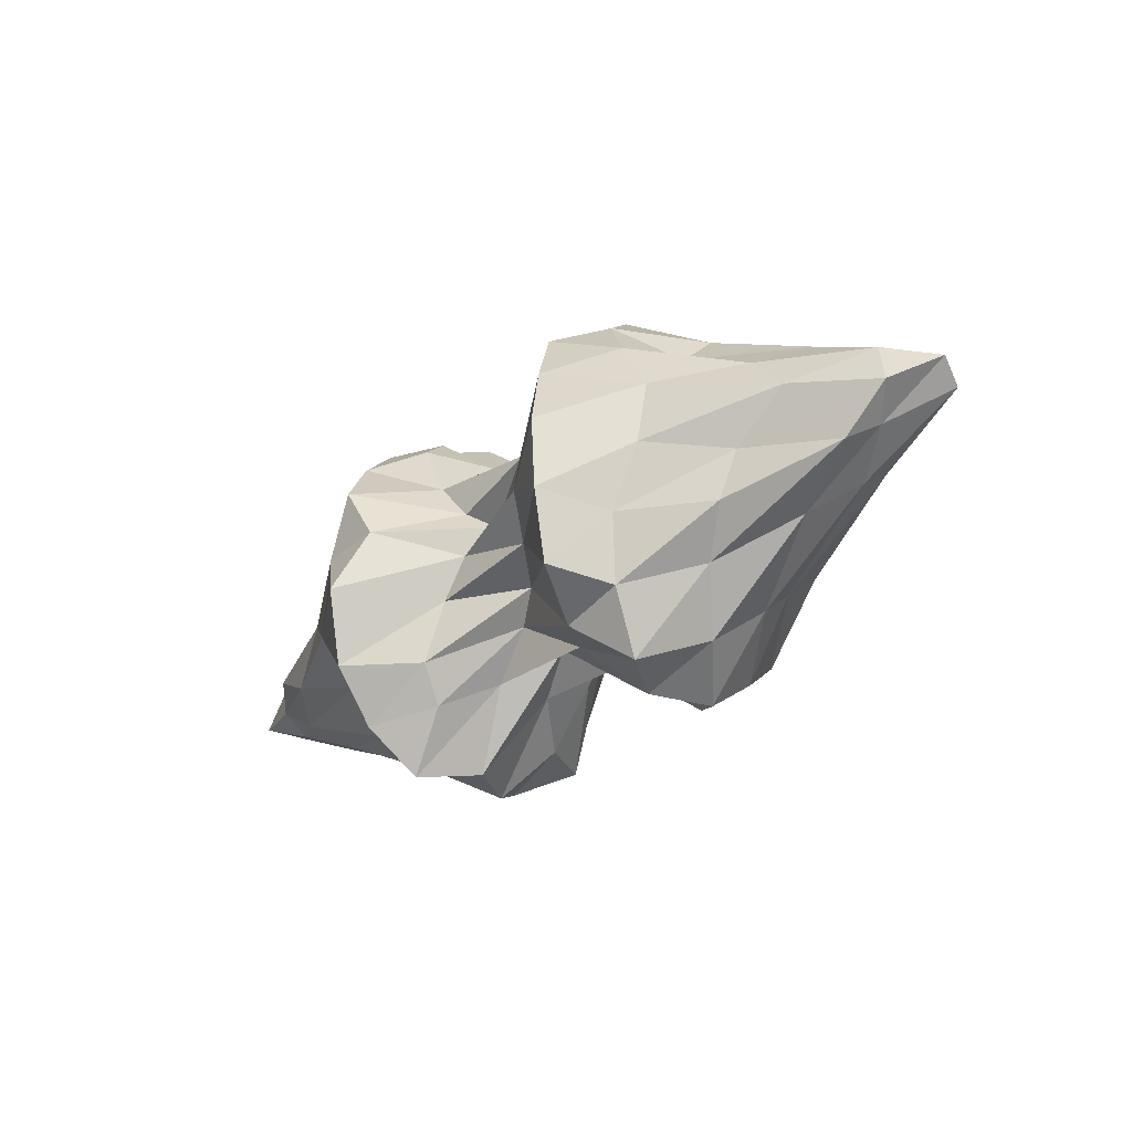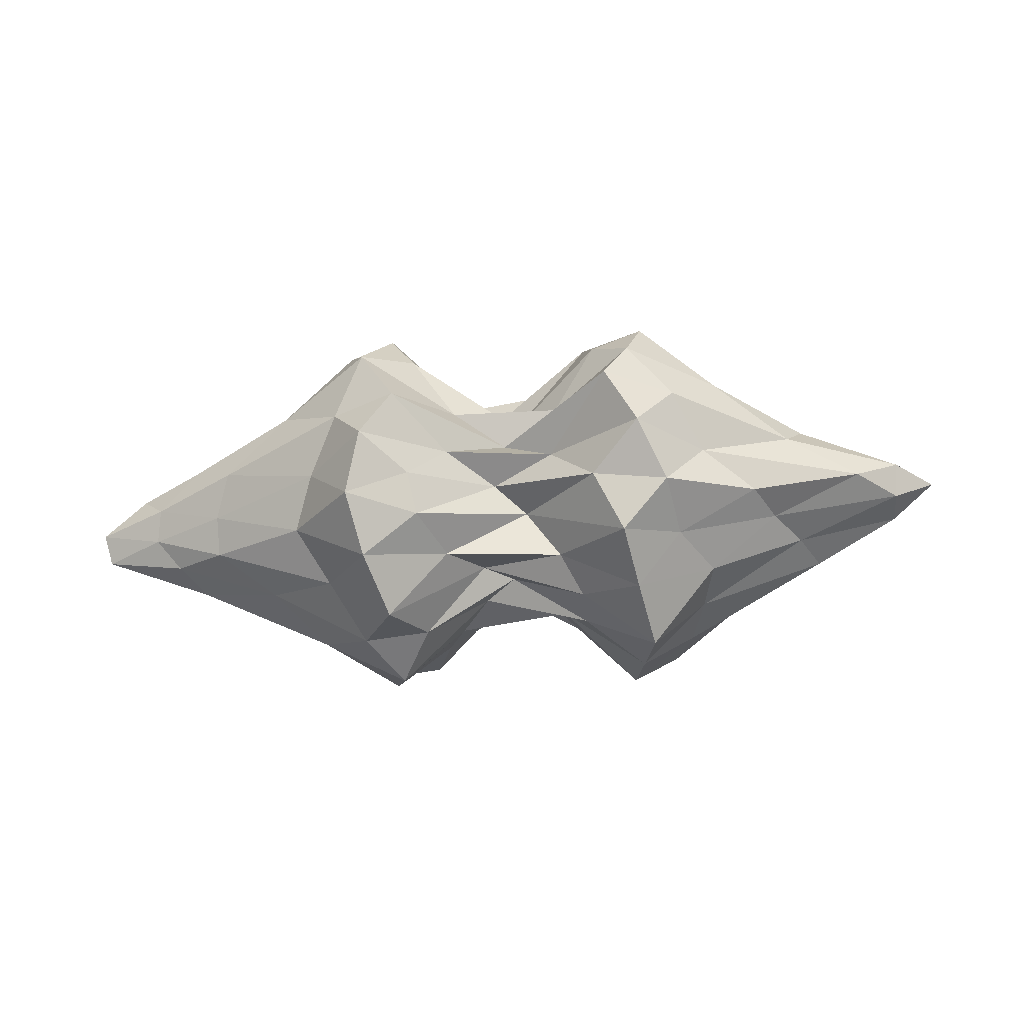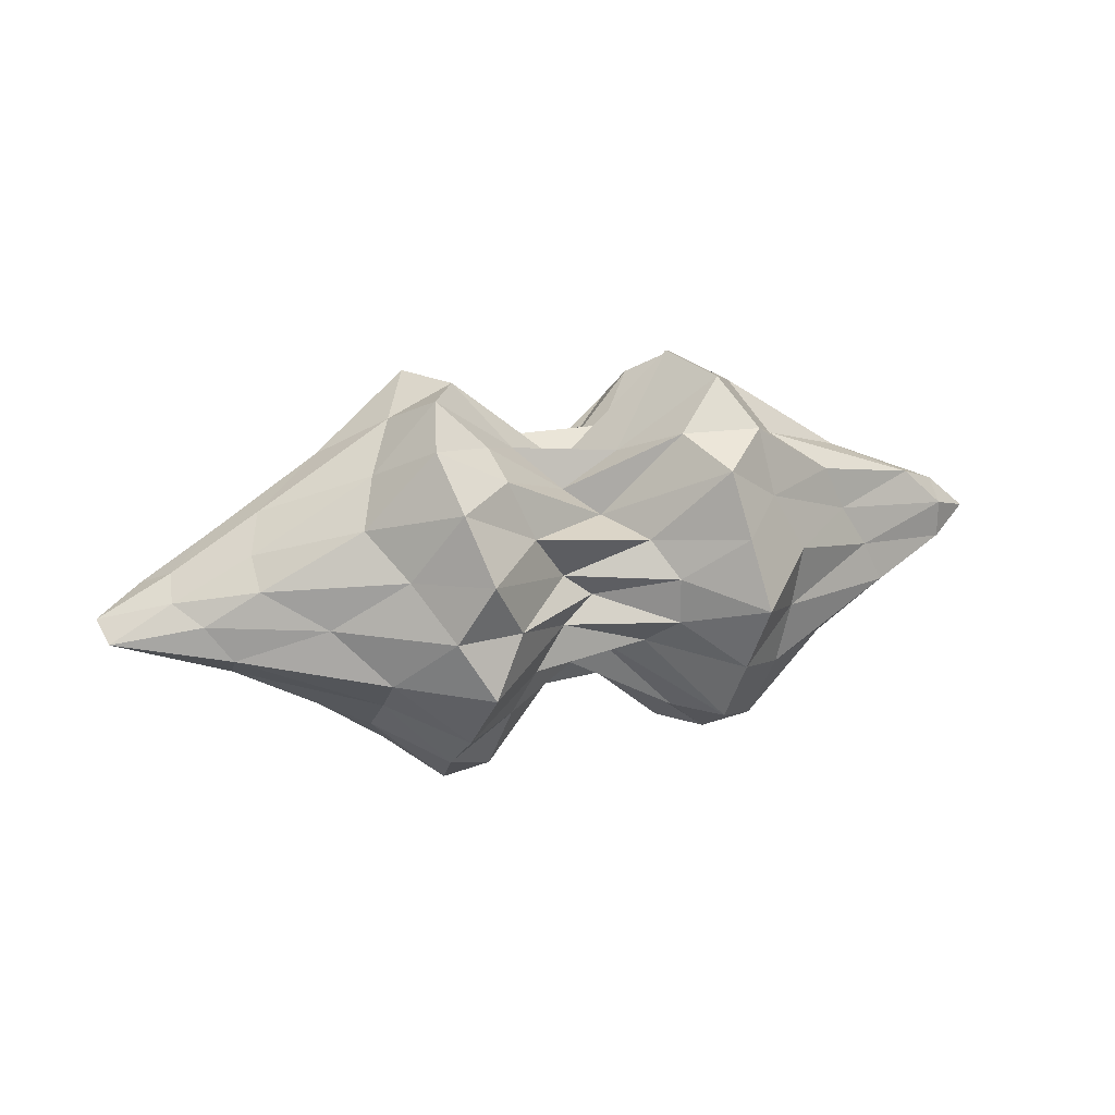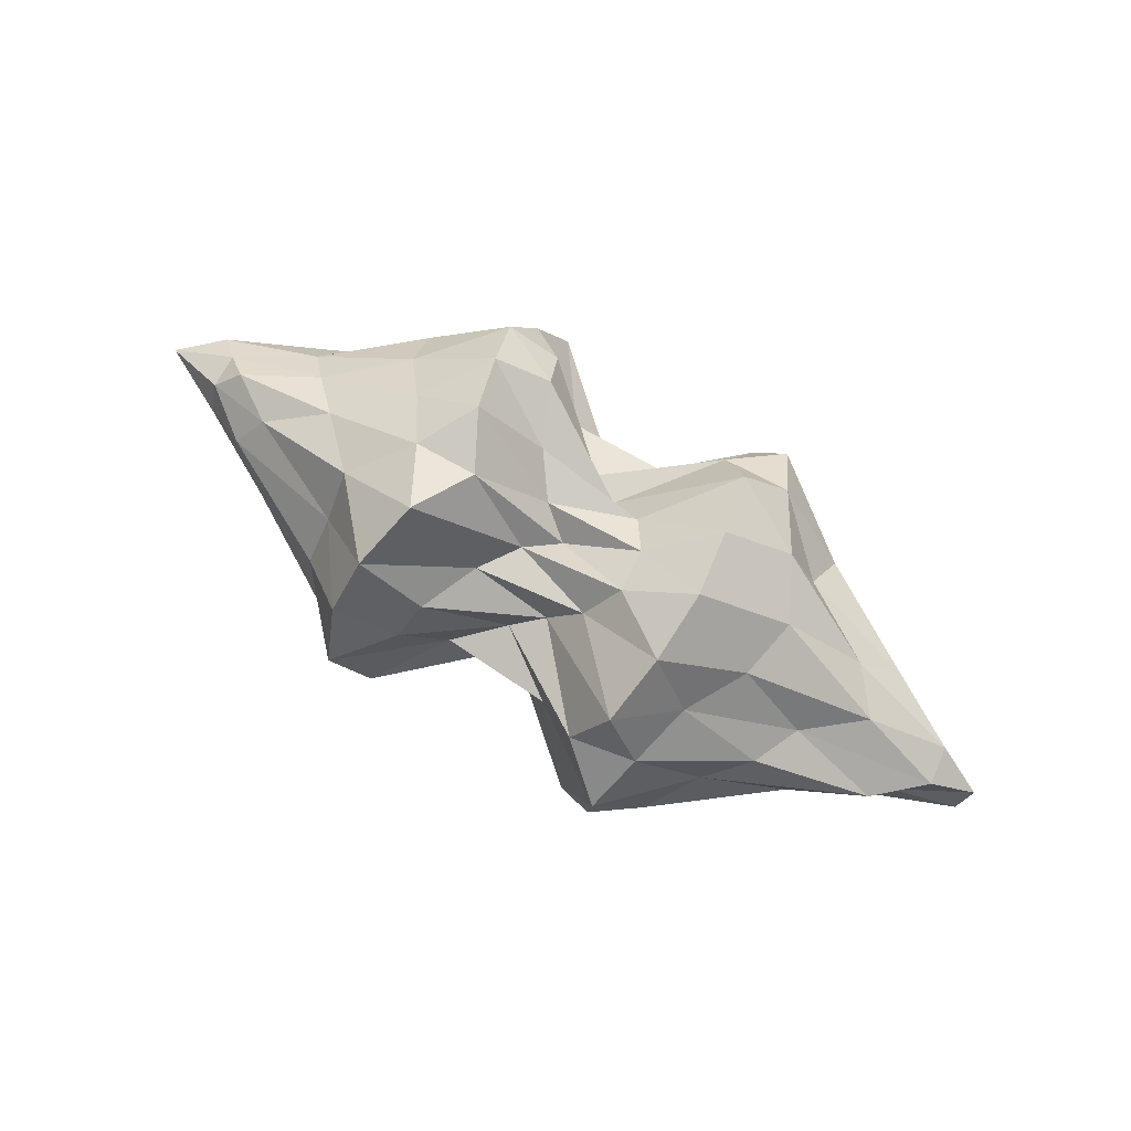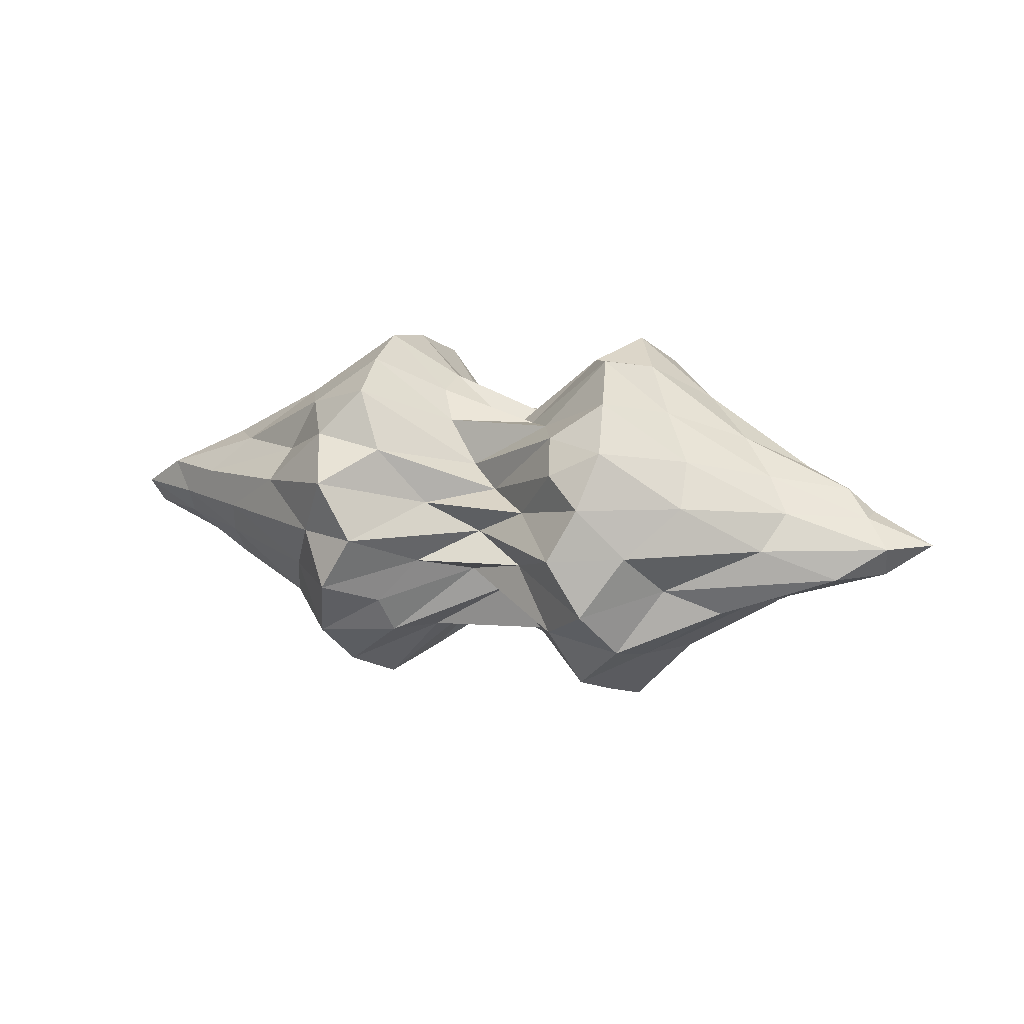
<metadata>
{"format":"obj","ext":"obj","renderer":"f3d","projection":"perspective","resolution":1024,"background":"white","views":[{"elev":-35.1,"azim":44.0,"up":"+Y"},{"elev":-41.3,"azim":-174.5,"up":"+Z"},{"elev":22.6,"azim":160.9,"up":"+Y"},{"elev":77.1,"azim":29.6,"up":"+Z"},{"elev":12.9,"azim":-159.2,"up":"+Z"}]}
</metadata>
<code>
o zerog_gib6_Icosphere.006
v 0.06004 0.006006 -0.1729
v -0.1263 0.0277 -0.1297
v 0.000369 0.1642 -0.08093
v 0.1636 0.0775 -0.02723
v 0.1378 -0.1126 -0.04278
v -0.04129 -0.1434 -0.1061
v -0.1378 0.1126 0.04268
v 0.04129 0.1434 0.106
v 0.1263 -0.0277 0.1296
v -0.000369 -0.1642 0.08082
v -0.1636 -0.0775 0.02713
v -0.06004 -0.006006 0.1728
f 1 2 3
f 2 1 6
f 1 3 4
f 1 4 5
f 1 5 6
f 2 6 11
f 3 2 7
f 4 3 8
f 5 4 9
f 6 5 10
f 2 11 7
f 3 7 8
f 4 8 9
f 5 9 10
f 6 10 11
f 7 11 12
f 8 7 12
f 9 8 12
f 10 9 12
f 11 10 12
o zerog_gib5_Icosphere.005
v 0.1109 0.1171 -0.2171
v -0.1705 0.08482 -0.1921
v -0.03275 0.2675 -0.02318
v 0.2188 0.1529 0.04355
v 0.2366 -0.1006 -0.08415
v -0.004059 -0.1427 -0.2298
v -0.2366 0.1006 0.08405
v 0.004059 0.1427 0.2297
v 0.1705 -0.08482 0.192
v 0.03275 -0.2675 0.02308
v -0.2188 -0.1529 -0.04365
v -0.1109 -0.1171 0.217
f 13 14 15
f 14 13 18
f 13 15 16
f 13 16 17
f 13 17 18
f 14 18 23
f 15 14 19
f 16 15 20
f 17 16 21
f 18 17 22
f 14 23 19
f 15 19 20
f 16 20 21
f 17 21 22
f 18 22 23
f 19 23 24
f 20 19 24
f 21 20 24
f 22 21 24
f 23 22 24
o zerog_gib4_Icosphere.004
v 0 0 -0.1905
v -0.1378 0.1001 -0.0852
v 0.05263 0.162 -0.0852
v 0.1703 0 -0.0852
v 0.05263 -0.162 -0.0852
v -0.1378 -0.1001 -0.0852
v -0.05263 0.162 0.08513
v 0.1378 0.1001 0.08513
v 0.1378 -0.1001 0.08513
v -0.05263 -0.162 0.08513
v -0.1703 0 0.08513
v 0 0 0.1904
f 25 26 27
f 26 25 30
f 25 27 28
f 25 28 29
f 25 29 30
f 26 30 35
f 27 26 31
f 28 27 32
f 29 28 33
f 30 29 34
f 26 35 31
f 27 31 32
f 28 32 33
f 29 33 34
f 30 34 35
f 31 35 36
f 32 31 36
f 33 32 36
f 34 33 36
f 35 34 36
o zerog_gib3_Icosphere.003
v -0.04452 -0.1552 -0.000237
v 0.06173 -0.09269 -0.117
v 0.1121 -0.1073 0.04449
v -0.01995 -0.06957 0.1443
v -0.1519 -0.03159 0.04449
v -0.1015 -0.04588 -0.117
v 0.1519 0.03159 -0.0446
v 0.1015 0.04588 0.1169
v -0.06173 0.09269 0.1169
v -0.1121 0.1073 -0.0446
v 0.01995 0.06957 -0.1444
v 0.04452 0.1552 0.000134
f 37 38 39
f 38 37 42
f 37 39 40
f 37 40 41
f 37 41 42
f 38 42 47
f 39 38 43
f 40 39 44
f 41 40 45
f 42 41 46
f 38 47 43
f 39 43 44
f 40 44 45
f 41 45 46
f 42 46 47
f 43 47 48
f 44 43 48
f 45 44 48
f 46 45 48
f 47 46 48
o zerog_gib2_Icosphere.002
v 0 0 -0.2484
v -0.1797 0.1306 -0.1111
v 0.06865 0.2113 -0.1111
v 0.2222 0 -0.1111
v 0.06865 -0.2113 -0.1111
v -0.1797 -0.1306 -0.1111
v -0.06865 0.2113 0.111
v 0.1797 0.1306 0.111
v 0.1797 -0.1306 0.111
v -0.06865 -0.2113 0.111
v -0.2222 0 0.111
v 0 0 0.2484
f 49 50 51
f 50 49 54
f 49 51 52
f 49 52 53
f 49 53 54
f 50 54 59
f 51 50 55
f 52 51 56
f 53 52 57
f 54 53 58
f 50 59 55
f 51 55 56
f 52 56 57
f 53 57 58
f 54 58 59
f 55 59 60
f 56 55 60
f 57 56 60
f 58 57 60
f 59 58 60
o zerog_gib1_Icosphere.001
v 0 0 -0.1301
v -0.09407 0.06834 -0.05819
v 0.03593 0.1106 -0.05819
v 0.1163 0 -0.05819
v 0.03593 -0.1106 -0.05819
v -0.09407 -0.06834 -0.05819
v -0.03593 0.1106 0.05809
v 0.09407 0.06834 0.05809
v 0.09407 -0.06834 0.05809
v -0.03593 -0.1106 0.05809
v -0.1163 0 0.05809
v 0 0 0.1299
f 61 62 63
f 62 61 66
f 61 63 64
f 61 64 65
f 61 65 66
f 62 66 71
f 63 62 67
f 64 63 68
f 65 64 69
f 66 65 70
f 62 71 67
f 63 67 68
f 64 68 69
f 65 69 70
f 66 70 71
f 67 71 72
f 68 67 72
f 69 68 72
f 70 69 72
f 71 70 72
o zerog_mut_mesh_Icosphere
v 0 -0 -0.3998
v -1.065 0.3637 -0.2838
v 0.3918 0.628 -0.299
v 1.515 -0 -0.2192
v 0.4183 -0.7118 -0.3389
v -1.065 -0.3637 -0.2838
v -0.4059 0.671 0.3183
v 0.9266 0.3717 0.2893
v 1.065 -0.368 0.2858
v -0.3918 -0.6273 0.2973
v -1.515 -0 0.2148
v 0 -0 0.3774
v 0.3603 0.5358 -0.4501
v 0.2584 0.2956 -0.4785
v 0.1209 0.09788 -0.4056
v -0.3067 0.09186 -0.5824
v -0.5497 0.274 -0.6987
v -0.7352 0.3611 -0.4957
v -0.6921 0.6255 -0.4225
v -0.3887 0.6177 -0.3644
v 0.0483 0.3751 -0.1843
v -1.352 -0.1731 -0.2751
v -1.267 -0 -0.2778
v -1.153 0.1777 -0.2813
v -0.3067 -0.09186 -0.5824
v -0.5497 -0.274 -0.6988
v -0.7701 -0.3651 -0.5016
v 1.064 -0 -0.4092
v 0.6413 -0 -0.694
v 0.3734 -0 -0.6667
v 0.638 0.6862 -0.4412
v 0.9047 0.372 -0.3605
v 1.3 0.1392 -0.2736
v 0.3364 -0.4714 -0.3962
v 0.2498 -0.2793 -0.4519
v 0.1259 -0.103 -0.4295
v 1.416 -0.1369 -0.2698
v 0.8567 -0.3722 -0.3607
v 0.6021 -0.6436 -0.4143
v 0.0483 -0.3751 -0.1843
v -0.375 -0.5772 -0.3405
v -0.6921 -0.6255 -0.4225
v -1.615 0.07032 0.1093
v -1.711 0.1473 -0.001244
v -1.522 0.2421 -0.1256
v -1.399 -0.2457 -0.1278
v -1.596 -0.1495 -0.001212
v -1.615 -0.07032 0.1093
v -0.23 0.5166 0.1151
v 0 0.4239 -0.001495
v 0.2391 0.5518 -0.1249
v -0.8549 0.5065 -0.1702
v -0.7388 0.6923 -0.00039
v -0.5593 0.7744 0.2053
v 1.415 0.2479 0.1268
v 1.596 0.151 -0.001202
v 1.615 0.071 -0.1127
v 0.5733 0.8078 -0.2147
v 0.708 0.6854 -0.000415
v 0.9667 0.5116 0.1695
v 0.9103 -0.5122 0.1703
v 0.7693 -0.7063 -0.000426
v 0.5755 -0.8124 -0.2159
v 1.864 -0.06841 -0.1089
v 1.596 -0.151 -0.001175
v 1.522 -0.2446 0.1248
v -0.5901 -0.839 0.2224
v -0.708 -0.6806 -0.000384
v -0.9025 -0.5069 -0.1698
v 0.23 -0.5167 -0.1174
v 0 -0.402 -0.001495
v -0.23 -0.5166 0.1151
v -1.207 0.1393 0.2715
v -0.9047 0.368 0.3555
v -0.6182 0.6608 0.4247
v -0.04637 0.356 0.1734
v 0.3887 0.6184 0.3636
v 0.667 0.6151 0.4155
v 1.241 0.1778 0.2801
v 1.381 -0 0.2754
v 1.153 -0.1799 0.2829
v 0.667 -0.6151 0.4155
v 0.4008 -0.6558 0.3858
v -0.04637 -0.356 0.1734
v -0.638 -0.6825 0.4383
v -0.8567 -0.3684 0.3559
v -1.315 -0.1373 0.2681
v -0.1259 0.103 0.4275
v -0.2498 0.2792 0.45
v -0.3603 0.5354 0.4485
v -1.064 -0 0.403
v -0.6413 -0 0.6897
v -0.3853 0 0.7056
v 0.2968 0.08669 0.5478
v 0.5497 0.2749 0.7005
v 0.805 0.3708 0.509
v 0.3082 -0.09274 0.5866
v 0.5656 -0.2879 0.7339
v 0.7352 -0.364 0.4989
v -0.1259 -0.103 0.4275
v -0.2402 -0.2618 0.4214
v -0.3474 -0.5 0.4187
v -0.08245 0.2822 -0.2732
v -0.2213 0.2294 -0.4682
v -0.5041 0.5275 -0.599
v -0.8262 -0.1219 -0.5066
v -0.8695 0.1219 -0.5079
v -0.601 1e-06 -0.7975
v 0.7748 0.2083 -0.533
v 0.5041 0.2354 -0.7448
v 0.5837 0.4892 -0.6213
v 0.5693 -0.4714 -0.5987
v 0.5041 -0.2354 -0.7448
v 0.858 -0.2099 -0.5397
v -0.5041 -0.5275 -0.599
v -0.2128 -0.2156 -0.4393
v -0.07958 -0.27 -0.2615
v -1.876 -0 -0.001317
v -1.698 0.07728 -0.1228
v -1.698 -0.07728 -0.1228
v -0.4587 0.8481 -0.000351
v -0.2056 0.4892 -0.1221
v -0.5859 0.7966 -0.2367
v 1.243 0.362 -0.000932
v 1.302 0.2409 -0.144
v 0.8262 0.5282 -0.1937
v 1.229 -0.3625 -0.000925
v 0.8695 -0.5299 -0.1938
v 1.403 -0.2379 -0.142
v -0.4437 -0.7959 -0.000441
v -0.5693 -0.7636 -0.2271
v -0.2056 -0.4892 -0.1221
v -0.9276 0.5247 0.1898
v -1.229 0.3583 -0.000943
v -1.302 0.2381 0.1403
v 0.5859 0.7997 0.2372
v 0.4457 0.8038 -0.000471
v 0.2128 0.5174 0.1263
v 1.715 -0.07776 0.1211
v 1.893 0 -0.001315
v 1.698 0.07796 0.1215
v 0.2213 -0.5521 0.1345
v 0.4437 -0.7971 -0.000438
v 0.601 -0.8278 0.2454
v -1.403 -0.2352 0.1383
v -1.229 -0.3583 -0.000973
v -0.8695 -0.5246 0.1905
v -0.5021 0.2331 0.7372
v -0.5693 0.4697 0.596
v -0.7748 0.2065 0.5275
v 0.2128 0.2156 0.4375
v 0.5041 0.5287 0.5999
v 0.07958 0.27 0.2589
v 0.5837 -0 0.7695
v 0.8766 -0.1231 0.512
v 0.9276 0.1227 0.5122
v 0.2128 -0.2156 0.4375
v 0.07958 -0.27 0.259
v 0.5174 -0.5548 0.6296
v -0.5174 -0.2464 0.7792
v -0.858 -0.2077 0.5334
v -0.601 -0.5065 0.6431
f 73 88 87
f 74 90 96
f 73 87 102
f 73 102 108
f 73 108 97
f 74 96 117
f 75 93 123
f 76 105 129
f 77 111 135
f 78 114 141
f 74 117 124
f 75 123 130
f 76 129 136
f 77 135 142
f 78 141 118
f 79 147 162
f 80 150 168
f 81 153 171
f 82 156 174
f 83 159 163
f 85 93 75
f 86 175 85
f 87 176 86
f 85 175 93
f 175 92 93
f 86 176 175
f 176 177 175
f 175 177 92
f 177 91 92
f 87 88 176
f 88 89 176
f 176 89 177
f 89 90 177
f 177 90 91
f 90 74 91
f 94 99 78
f 95 178 94
f 96 179 95
f 94 178 99
f 178 98 99
f 95 179 178
f 179 180 178
f 178 180 98
f 180 97 98
f 96 90 179
f 90 89 179
f 179 89 180
f 89 88 180
f 180 88 97
f 88 73 97
f 100 105 76
f 101 181 100
f 102 182 101
f 100 181 105
f 181 104 105
f 101 182 181
f 182 183 181
f 181 183 104
f 183 103 104
f 102 87 182
f 87 86 182
f 182 86 183
f 86 85 183
f 183 85 103
f 85 75 103
f 106 111 77
f 107 184 106
f 108 185 107
f 106 184 111
f 184 110 111
f 107 185 184
f 185 186 184
f 184 186 110
f 186 109 110
f 108 102 185
f 102 101 185
f 185 101 186
f 101 100 186
f 186 100 109
f 100 76 109
f 99 114 78
f 98 187 99
f 97 188 98
f 99 187 114
f 187 113 114
f 98 188 187
f 188 189 187
f 187 189 113
f 189 112 113
f 97 108 188
f 108 107 188
f 188 107 189
f 107 106 189
f 189 106 112
f 106 77 112
f 115 120 83
f 116 190 115
f 117 191 116
f 115 190 120
f 190 119 120
f 116 191 190
f 191 192 190
f 190 192 119
f 192 118 119
f 117 96 191
f 96 95 191
f 191 95 192
f 95 94 192
f 192 94 118
f 94 78 118
f 121 126 79
f 122 193 121
f 123 194 122
f 121 193 126
f 193 125 126
f 122 194 193
f 194 195 193
f 193 195 125
f 195 124 125
f 123 93 194
f 93 92 194
f 194 92 195
f 92 91 195
f 195 91 124
f 91 74 124
f 127 132 80
f 128 196 127
f 129 197 128
f 127 196 132
f 196 131 132
f 128 197 196
f 197 198 196
f 196 198 131
f 198 130 131
f 129 105 197
f 105 104 197
f 197 104 198
f 104 103 198
f 198 103 130
f 103 75 130
f 133 138 81
f 134 199 133
f 135 200 134
f 133 199 138
f 199 137 138
f 134 200 199
f 200 201 199
f 199 201 137
f 201 136 137
f 135 111 200
f 111 110 200
f 200 110 201
f 110 109 201
f 201 109 136
f 109 76 136
f 139 144 82
f 140 202 139
f 141 203 140
f 139 202 144
f 202 143 144
f 140 203 202
f 203 204 202
f 202 204 143
f 204 142 143
f 141 114 203
f 114 113 203
f 203 113 204
f 113 112 204
f 204 112 142
f 112 77 142
f 126 147 79
f 125 205 126
f 124 206 125
f 126 205 147
f 205 146 147
f 125 206 205
f 206 207 205
f 205 207 146
f 207 145 146
f 124 117 206
f 117 116 206
f 206 116 207
f 116 115 207
f 207 115 145
f 115 83 145
f 132 150 80
f 131 208 132
f 130 209 131
f 132 208 150
f 208 149 150
f 131 209 208
f 209 210 208
f 208 210 149
f 210 148 149
f 130 123 209
f 123 122 209
f 209 122 210
f 122 121 210
f 210 121 148
f 121 79 148
f 138 153 81
f 137 211 138
f 136 212 137
f 138 211 153
f 211 152 153
f 137 212 211
f 212 213 211
f 211 213 152
f 213 151 152
f 136 129 212
f 129 128 212
f 212 128 213
f 128 127 213
f 213 127 151
f 127 80 151
f 144 156 82
f 143 214 144
f 142 215 143
f 144 214 156
f 214 155 156
f 143 215 214
f 215 216 214
f 214 216 155
f 216 154 155
f 142 135 215
f 135 134 215
f 215 134 216
f 134 133 216
f 216 133 154
f 133 81 154
f 120 159 83
f 119 217 120
f 118 218 119
f 120 217 159
f 217 158 159
f 119 218 217
f 218 219 217
f 217 219 158
f 219 157 158
f 118 141 218
f 141 140 218
f 218 140 219
f 140 139 219
f 219 139 157
f 139 82 157
f 160 165 84
f 161 220 160
f 162 221 161
f 160 220 165
f 220 164 165
f 161 221 220
f 221 222 220
f 220 222 164
f 222 163 164
f 162 147 221
f 147 146 221
f 221 146 222
f 146 145 222
f 222 145 163
f 145 83 163
f 166 160 84
f 167 223 166
f 168 224 167
f 166 223 160
f 223 161 160
f 167 224 223
f 224 225 223
f 223 225 161
f 225 162 161
f 168 150 224
f 150 149 224
f 224 149 225
f 149 148 225
f 225 148 162
f 148 79 162
f 169 166 84
f 170 226 169
f 171 227 170
f 169 226 166
f 226 167 166
f 170 227 226
f 227 228 226
f 226 228 167
f 228 168 167
f 171 153 227
f 153 152 227
f 227 152 228
f 152 151 228
f 228 151 168
f 151 80 168
f 172 169 84
f 173 229 172
f 174 230 173
f 172 229 169
f 229 170 169
f 173 230 229
f 230 231 229
f 229 231 170
f 231 171 170
f 174 156 230
f 156 155 230
f 230 155 231
f 155 154 231
f 231 154 171
f 154 81 171
f 165 172 84
f 164 232 165
f 163 233 164
f 165 232 172
f 232 173 172
f 164 233 232
f 233 234 232
f 232 234 173
f 234 174 173
f 163 159 233
f 159 158 233
f 233 158 234
f 158 157 234
f 234 157 174
f 157 82 174

</code>
